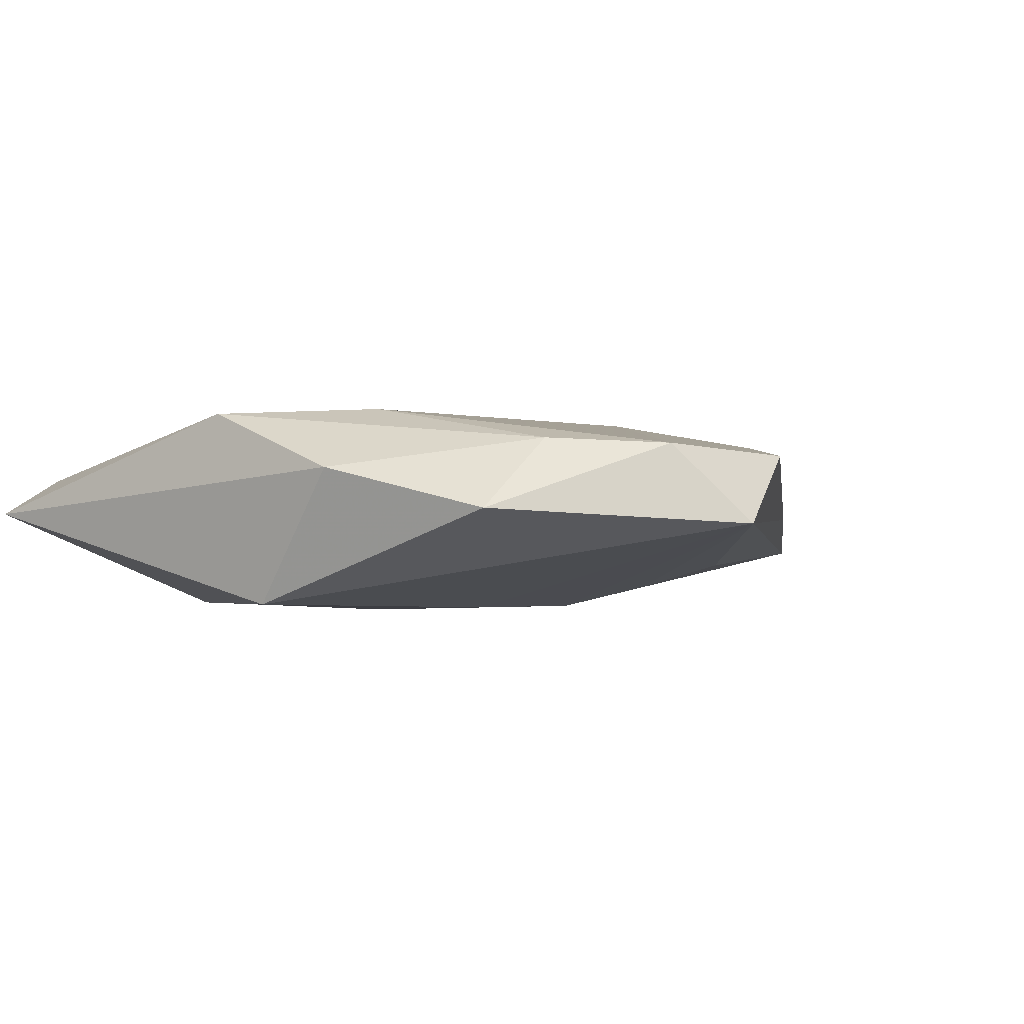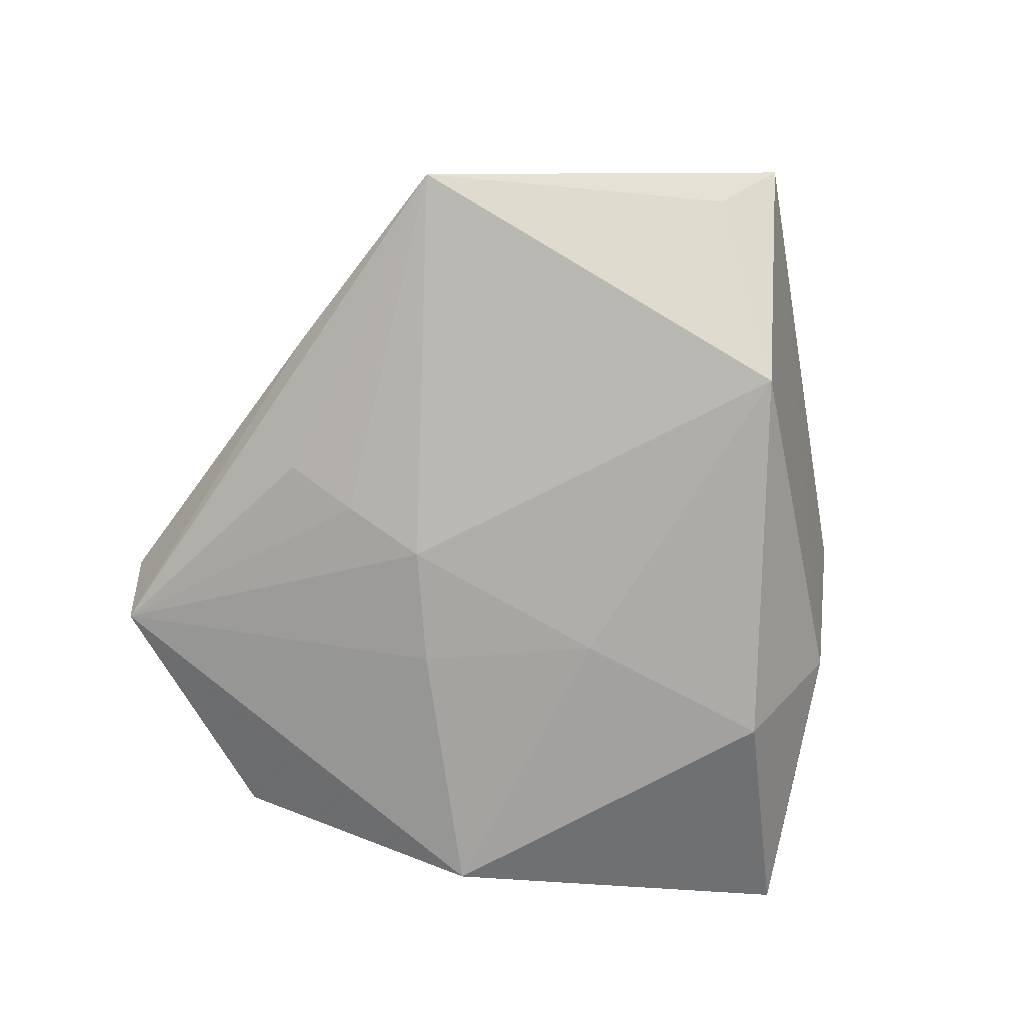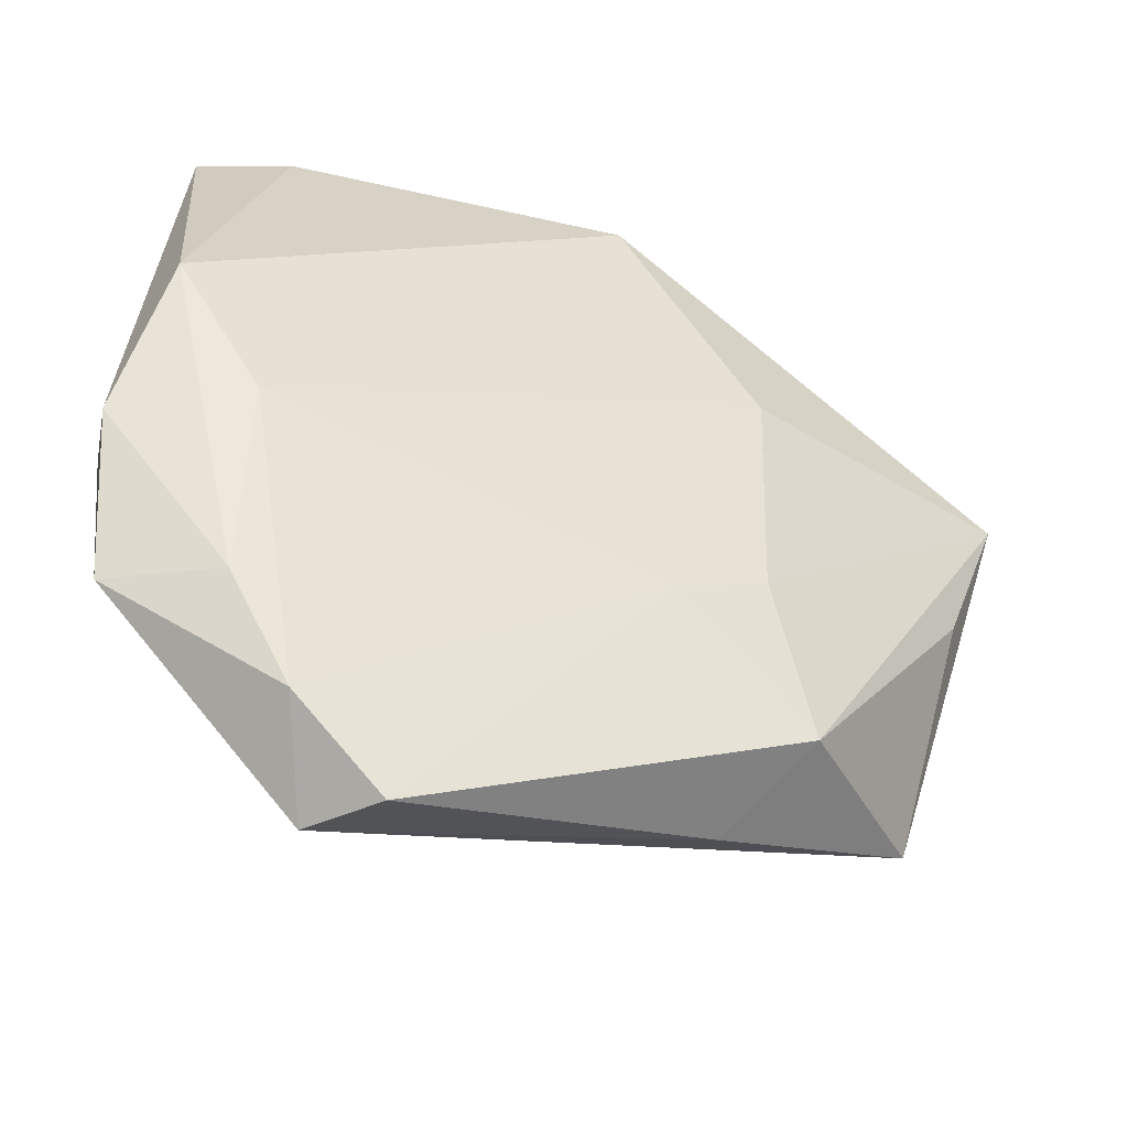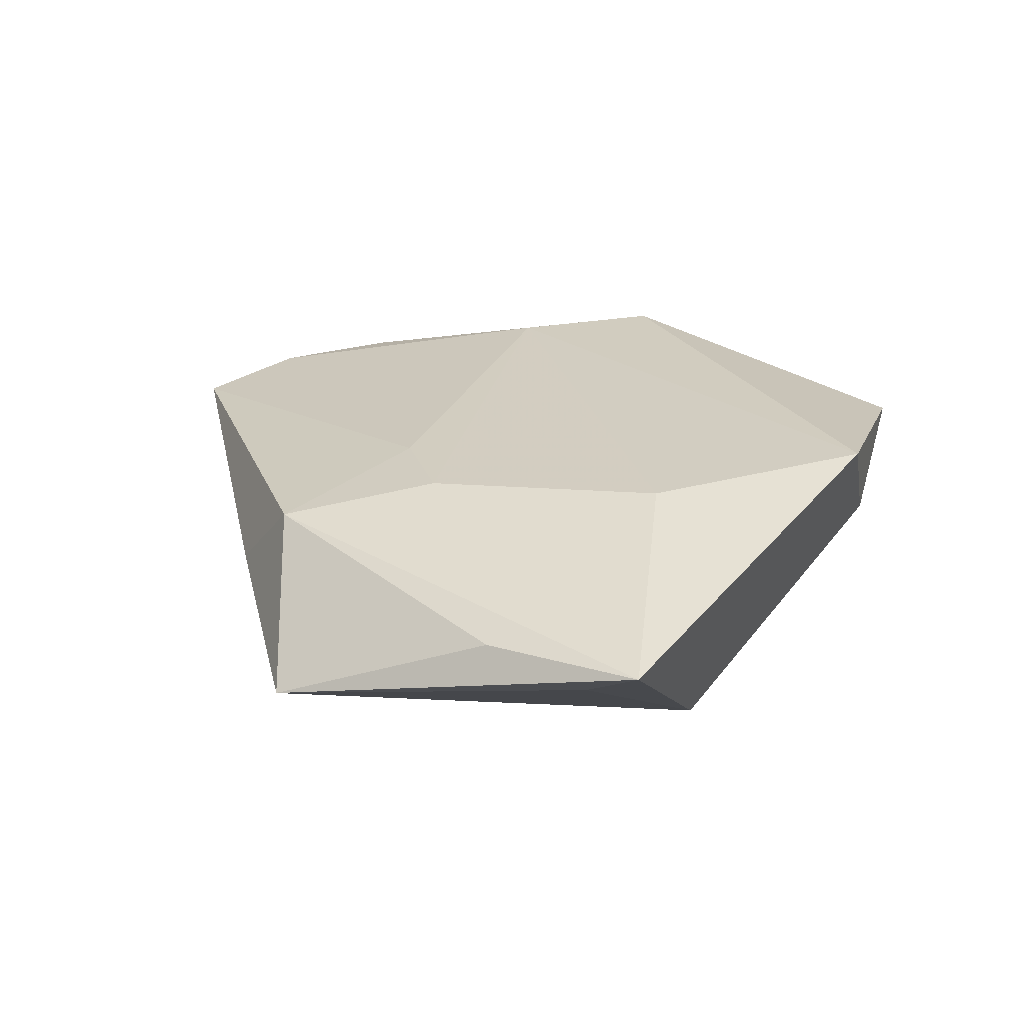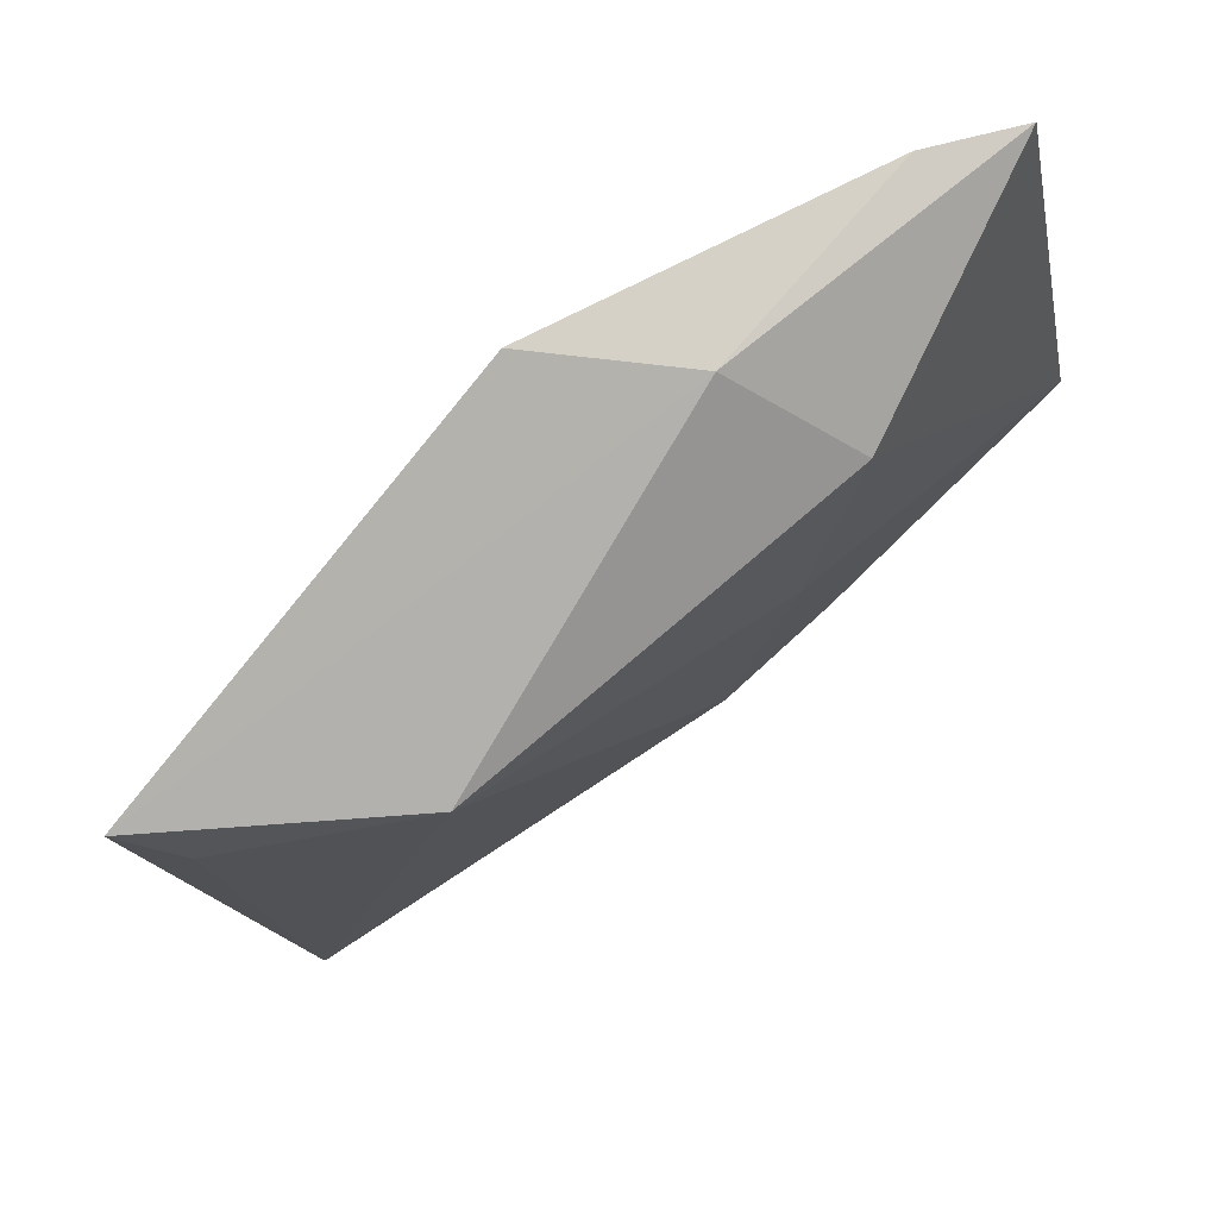
<metadata>
{"format":"obj","ext":"obj","renderer":"f3d","projection":"perspective","resolution":1024,"background":"white","views":[{"elev":-0.2,"azim":-58.6,"up":"+Z"},{"elev":-75.8,"azim":77.0,"up":"+Z"},{"elev":-49.2,"azim":-24.7,"up":"+Y"},{"elev":25.7,"azim":100.7,"up":"+Z"},{"elev":73.5,"azim":141.0,"up":"+Y"}]}
</metadata>
<code>
v -0.02968 -0.008991 0.01066
v 0.006863 0.03747 0.01144
v 0.04775 0.0006145 0.004194
v -0.01278 -0.04928 0.00531
v 0.01247 -0.01589 0.01022
v -0.03897 -0.02855 -0.0002302
v -0.004584 0.03819 -0.0006923
v 0.05368 0.01758 0.005179
v 0.0491 0.01158 0.0006536
v -0.03919 -0.0005895 -0.01056
v -0.042 -0.01094 0.004037
v -0.02913 -0.02994 0.00715
v 0.004074 -0.02422 -0.009376
v -0.01787 -0.04851 -0.00184
v 0.02797 -0.02724 0.007664
v -0.02775 0.04016 0.003247
v 0.02168 -0.03441 -0.001481
v -0.005681 0.007767 -0.01254
v 0.02221 -0.01075 0.01042
v -0.03878 0.005922 0.01013
v -0.01177 0.03005 -0.01193
v -0.03707 0.03971 -0.0008082
v 0.04488 -0.02385 -0.00608
v 0.03099 0.02101 -0.01156
v -0.02246 -0.04129 0.00658
v 0.0226 0.01532 0.01156
v -0.01181 -0.01121 -0.01163
v 0.0009112 -0.01514 -0.01183
v 0.006914 -0.03211 -0.006885
f 21 10 22
f 17 23 15
f 14 23 17
f 4 25 14
f 4 17 15
f 14 17 4
f 28 24 23
f 14 25 6
f 6 10 14
f 25 4 5
f 15 19 5
f 5 4 15
f 8 19 15
f 21 22 7
f 7 24 21
f 2 8 7
f 7 8 24
f 20 2 16
f 16 22 20
f 2 7 16
f 16 7 22
f 29 23 14
f 14 10 27
f 27 28 14
f 12 6 25
f 25 5 1
f 20 12 1
f 1 12 25
f 1 2 20
f 1 5 19
f 26 8 2
f 19 8 26
f 2 1 26
f 26 1 19
f 23 24 9
f 9 8 23
f 24 8 9
f 15 23 3
f 3 8 15
f 23 8 3
f 13 28 23
f 23 29 13
f 14 28 13
f 13 29 14
f 28 27 18
f 21 24 18
f 24 28 18
f 18 10 21
f 18 27 10
f 11 12 20
f 6 12 11
f 20 22 11
f 10 6 11
f 11 22 10

</code>
